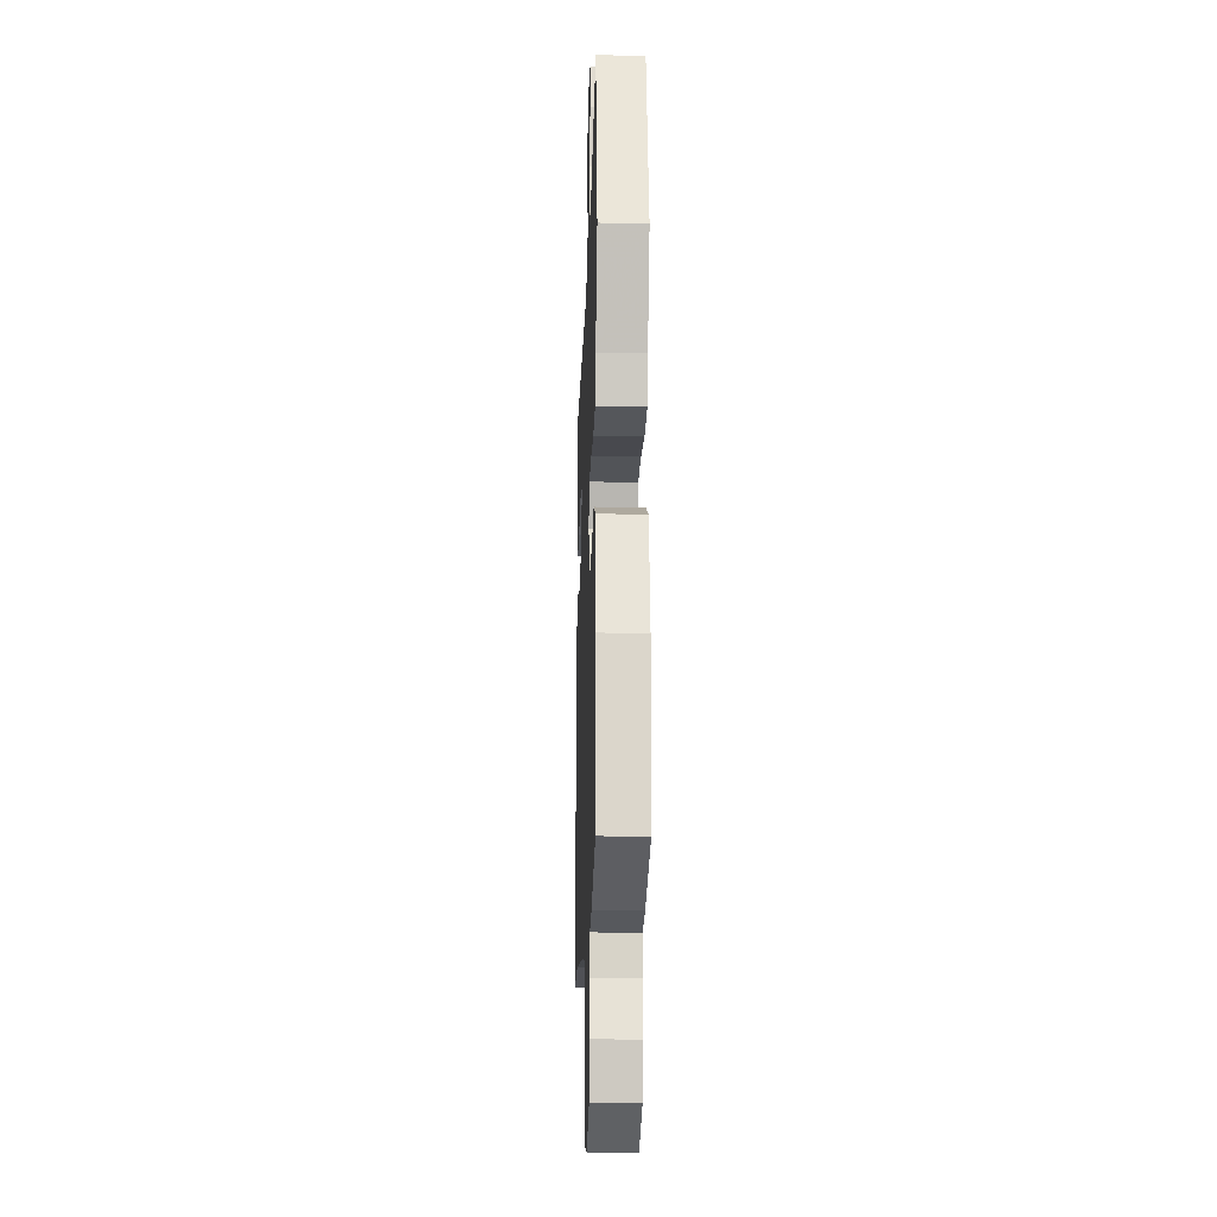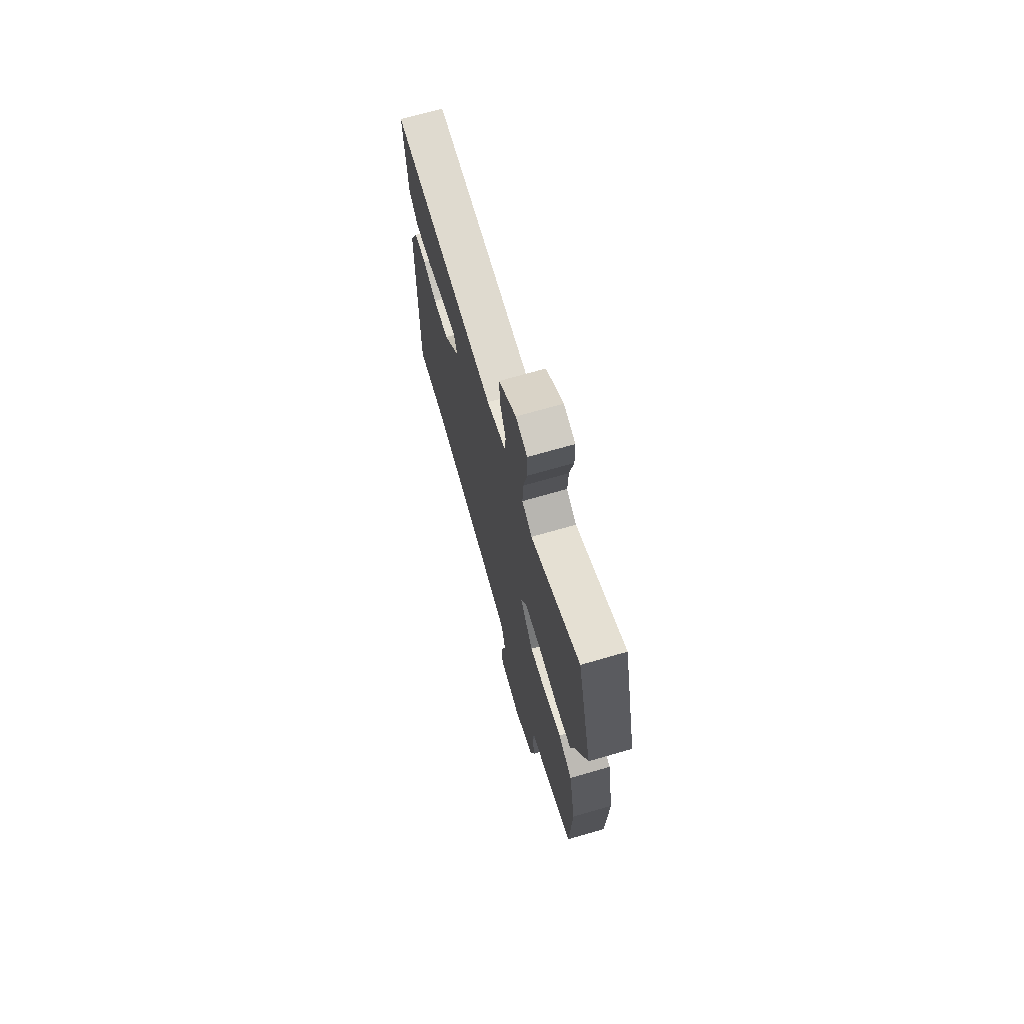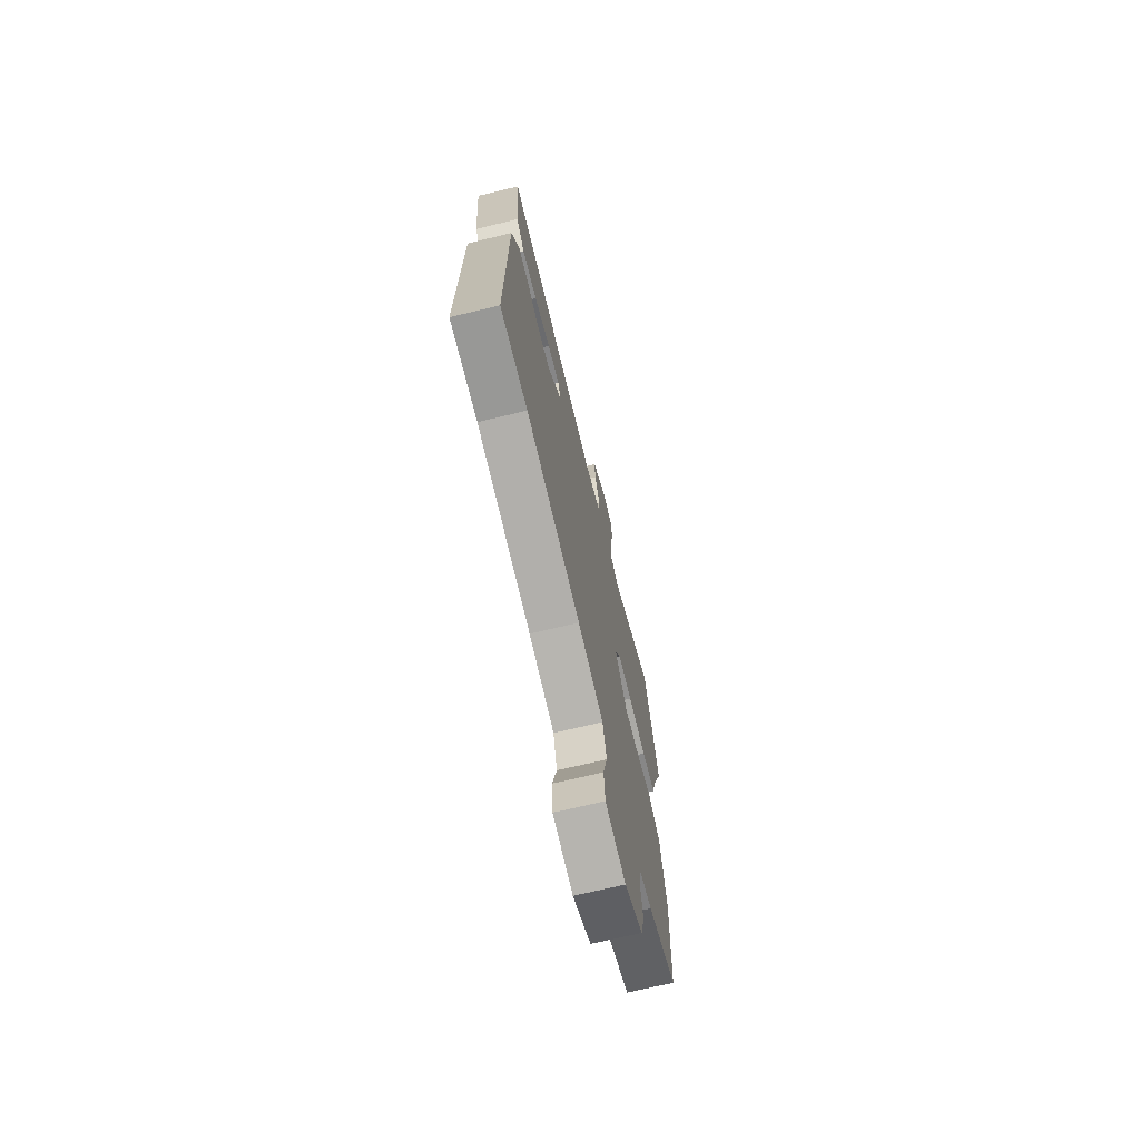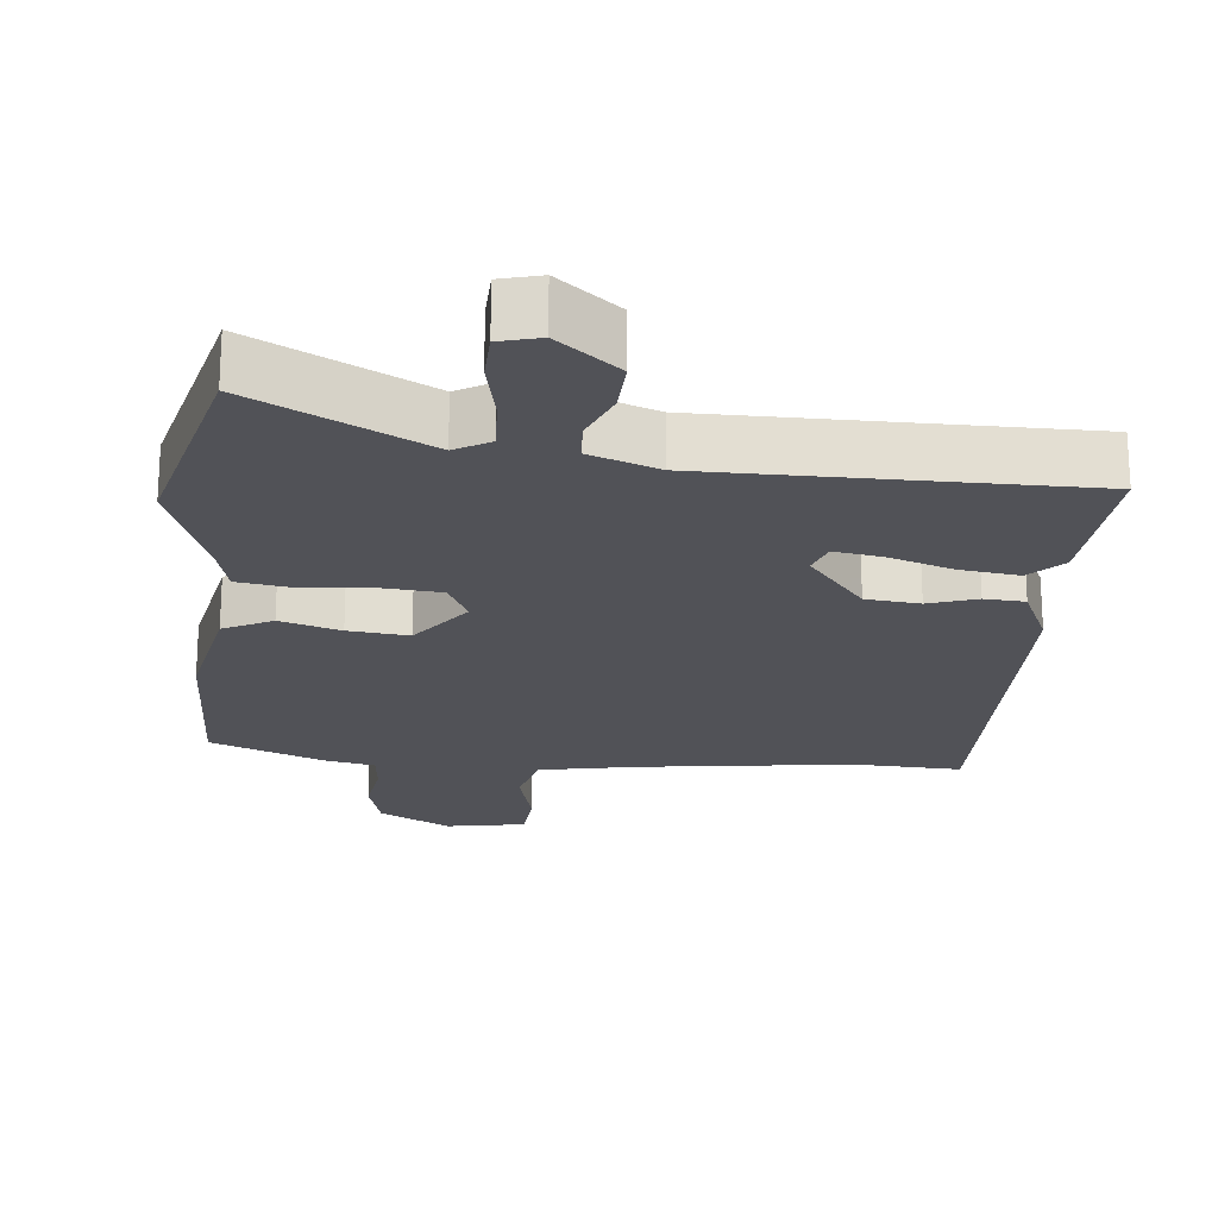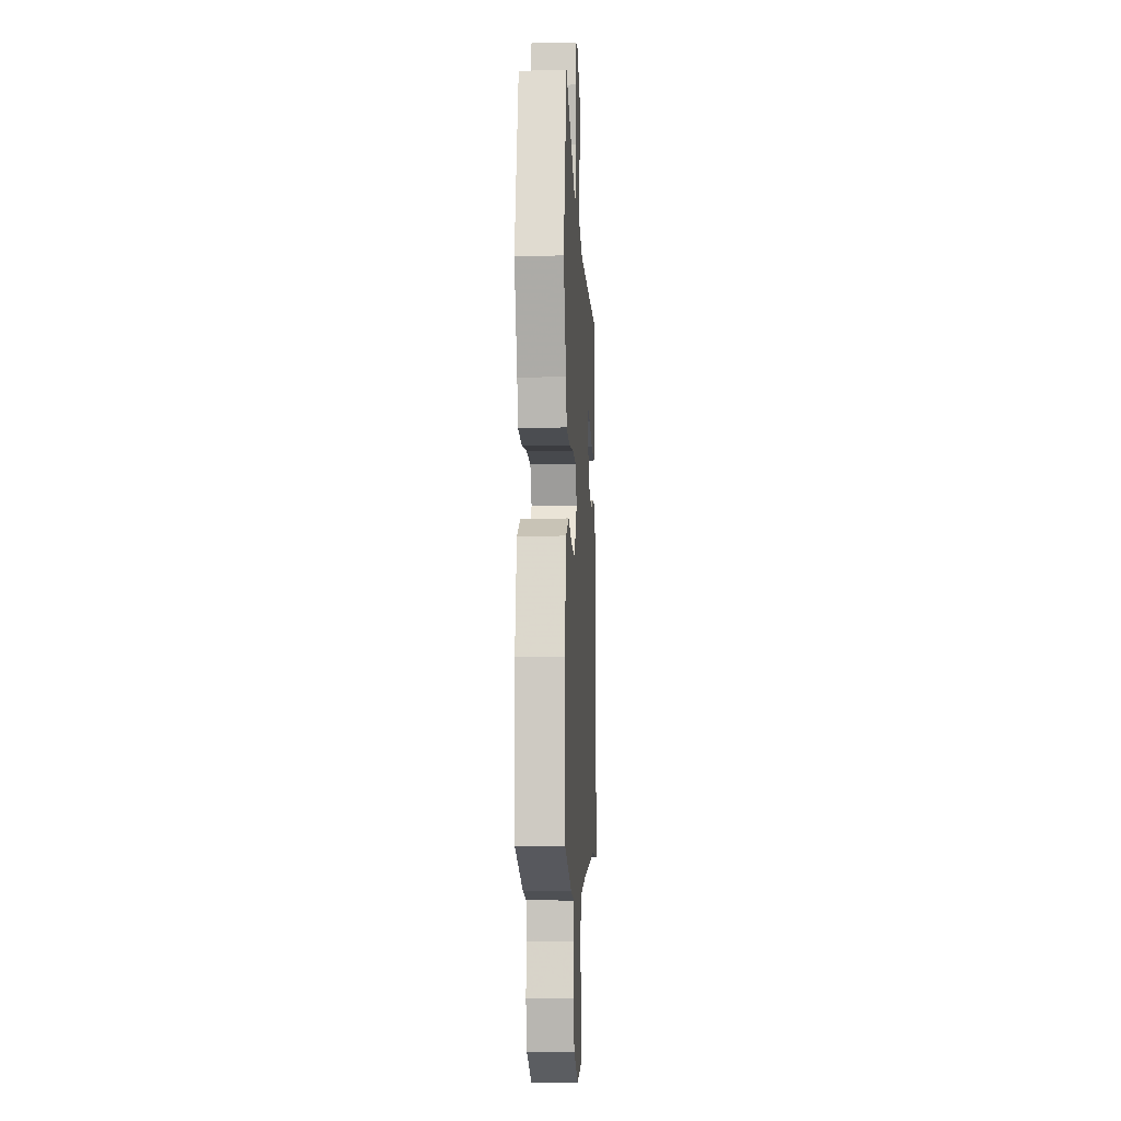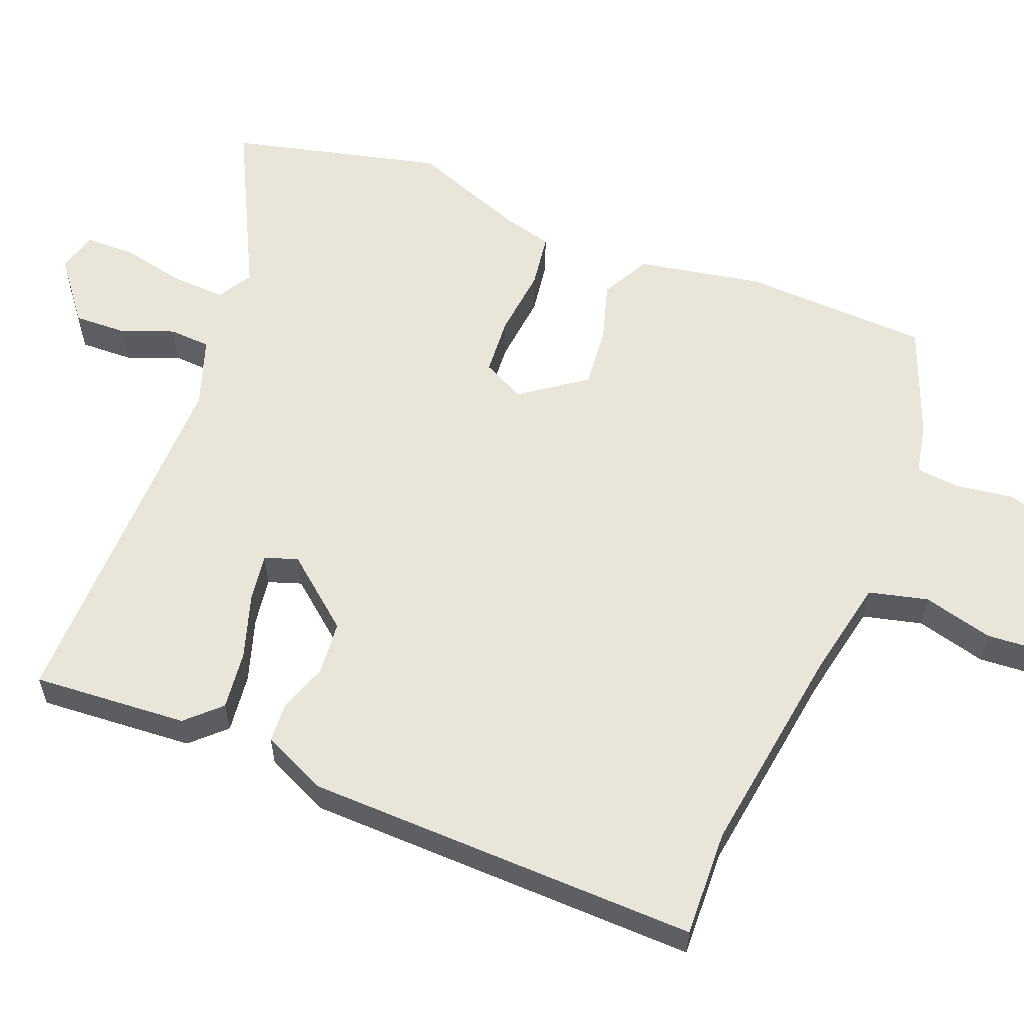
<metadata>
{"format":"obj","ext":"obj","renderer":"f3d","projection":"perspective","resolution":1024,"background":"white","views":[{"elev":-17.9,"azim":-92.1,"up":"+Z"},{"elev":70.7,"azim":-106.1,"up":"+Z"},{"elev":-71.0,"azim":103.5,"up":"+Z"},{"elev":-21.5,"azim":-5.6,"up":"+Y"},{"elev":-7.2,"azim":-86.8,"up":"+Z"},{"elev":57.9,"azim":112.2,"up":"+Y"}]}
</metadata>
<code>
v 0.537 0.07 0.482
v 0.52 0.07 0.266
v 0.475 0.07 0.22
v 0.392 0.07 0.231
v 0.302 0.07 0.261
v 0.234 0.07 0.272
v 0.218 0.07 0.226
v 0.298 0.07 0.127
v 0.374 0.07 0.119
v 0.442 0.07 0.142
v 0.499 0.07 0.138
v 0.54 0.07 0.047
v 0.549 0.07 -0.502
v 0.398 0.07 -0.495
v 0.098 0.07 -0.535
v -0.043 0.07 -0.562
v -0.064 0.07 -0.644
v -0.039 0.07 -0.742
v -0.045 0.07 -0.82
v -0.157 0.07 -0.84
v -0.258 0.07 -0.786
v -0.279 0.07 -0.707
v -0.267 0.07 -0.625
v -0.273 0.07 -0.565
v -0.345 0.07 -0.55
v -0.504 0.07 -0.487
v -0.513 0.07 -0.224
v -0.479 0.07 -0.05
v -0.41 0.07 -0.015
v -0.325 0.07 -0.041
v -0.24 0.07 -0.05
v -0.174 0.07 0.039
v -0.204 0.07 0.099
v -0.286 0.07 0.106
v -0.385 0.07 0.097
v -0.462 0.07 0.109
v -0.48 0.07 0.179
v -0.54 0.07 0.341
v -0.465 0.07 0.638
v -0.222 0.07 0.512
v -0.173 0.07 0.54
v -0.176 0.07 0.616
v -0.195 0.07 0.707
v -0.193 0.07 0.777
v -0.136 0.07 0.792
v -0.05 0.07 0.723
v -0.053 0.07 0.648
v -0.082 0.07 0.576
v -0.079 0.07 0.518
v 0.018 0.07 0.483
v 0.537 0 0.482
v 0.52 0 0.266
v 0.475 0 0.22
v 0.392 0 0.231
v 0.302 0 0.261
v 0.234 0 0.272
v 0.218 0 0.226
v 0.298 0 0.127
v 0.374 0 0.119
v 0.442 0 0.142
v 0.499 0 0.138
v 0.54 0 0.047
v 0.549 0 -0.502
v 0.398 0 -0.495
v 0.098 0 -0.535
v -0.043 0 -0.562
v -0.064 0 -0.644
v -0.039 0 -0.742
v -0.045 0 -0.82
v -0.157 0 -0.84
v -0.258 0 -0.786
v -0.279 0 -0.707
v -0.267 0 -0.625
v -0.273 0 -0.565
v -0.345 0 -0.55
v -0.504 0 -0.487
v -0.513 0 -0.224
v -0.479 0 -0.05
v -0.41 0 -0.015
v -0.325 0 -0.041
v -0.24 0 -0.05
v -0.174 0 0.039
v -0.204 0 0.099
v -0.286 0 0.106
v -0.385 0 0.097
v -0.462 0 0.109
v -0.48 0 0.179
v -0.54 0 0.341
v -0.465 0 0.638
v -0.222 0 0.512
v -0.173 0 0.54
v -0.176 0 0.616
v -0.195 0 0.707
v -0.193 0 0.777
v -0.136 0 0.792
v -0.05 0 0.723
v -0.053 0 0.648
v -0.082 0 0.576
v -0.079 0 0.518
v 0.018 0 0.483
f 45 46 47 48
f 45 48 49
f 42 43 44 45
f 41 42 45 49
f 40 41 49 50
f 37 38 39 40
f 34 35 36 37
f 33 34 37 40
f 32 33 40 50
f 27 28 29 30
f 27 30 31
f 24 25 26 27
f 24 27 31
f 23 24 31 32
f 21 22 23
f 17 18 19 20
f 16 17 20 21
f 11 12 13 14
f 9 10 11 14
f 8 9 14 15
f 7 8 15 16
f 2 3 4 5
f 2 5 6
f 1 2 6
f 50 1 6
f 32 50 6 7
f 21 23 32
f 7 16 21 32
f 98 97 96 95
f 99 98 95
f 95 94 93 92
f 99 95 92 91
f 100 99 91 90
f 90 89 88 87
f 87 86 85 84
f 90 87 84 83
f 100 90 83 82
f 80 79 78 77
f 81 80 77
f 77 76 75 74
f 81 77 74
f 82 81 74 73
f 73 72 71
f 70 69 68 67
f 71 70 67 66
f 64 63 62 61
f 64 61 60 59
f 65 64 59 58
f 66 65 58 57
f 55 54 53 52
f 56 55 52
f 56 52 51
f 56 51 100
f 57 56 100 82
f 82 73 71
f 82 71 66 57
f 1 51 52 2
f 2 52 53 3
f 3 53 54 4
f 4 54 55 5
f 5 55 56 6
f 6 56 57 7
f 7 57 58 8
f 8 58 59 9
f 9 59 60 10
f 10 60 61 11
f 11 61 62 12
f 12 62 63 13
f 13 63 64 14
f 14 64 65 15
f 15 65 66 16
f 16 66 67 17
f 17 67 68 18
f 18 68 69 19
f 19 69 70 20
f 20 70 71 21
f 21 71 72 22
f 22 72 73 23
f 23 73 74 24
f 24 74 75 25
f 25 75 76 26
f 26 76 77 27
f 27 77 78 28
f 28 78 79 29
f 29 79 80 30
f 30 80 81 31
f 31 81 82 32
f 32 82 83 33
f 33 83 84 34
f 34 84 85 35
f 35 85 86 36
f 36 86 87 37
f 37 87 88 38
f 38 88 89 39
f 39 89 90 40
f 40 90 91 41
f 41 91 92 42
f 42 92 93 43
f 43 93 94 44
f 44 94 95 45
f 45 95 96 46
f 46 96 97 47
f 47 97 98 48
f 48 98 99 49
f 49 99 100 50
f 50 100 51 1

</code>
